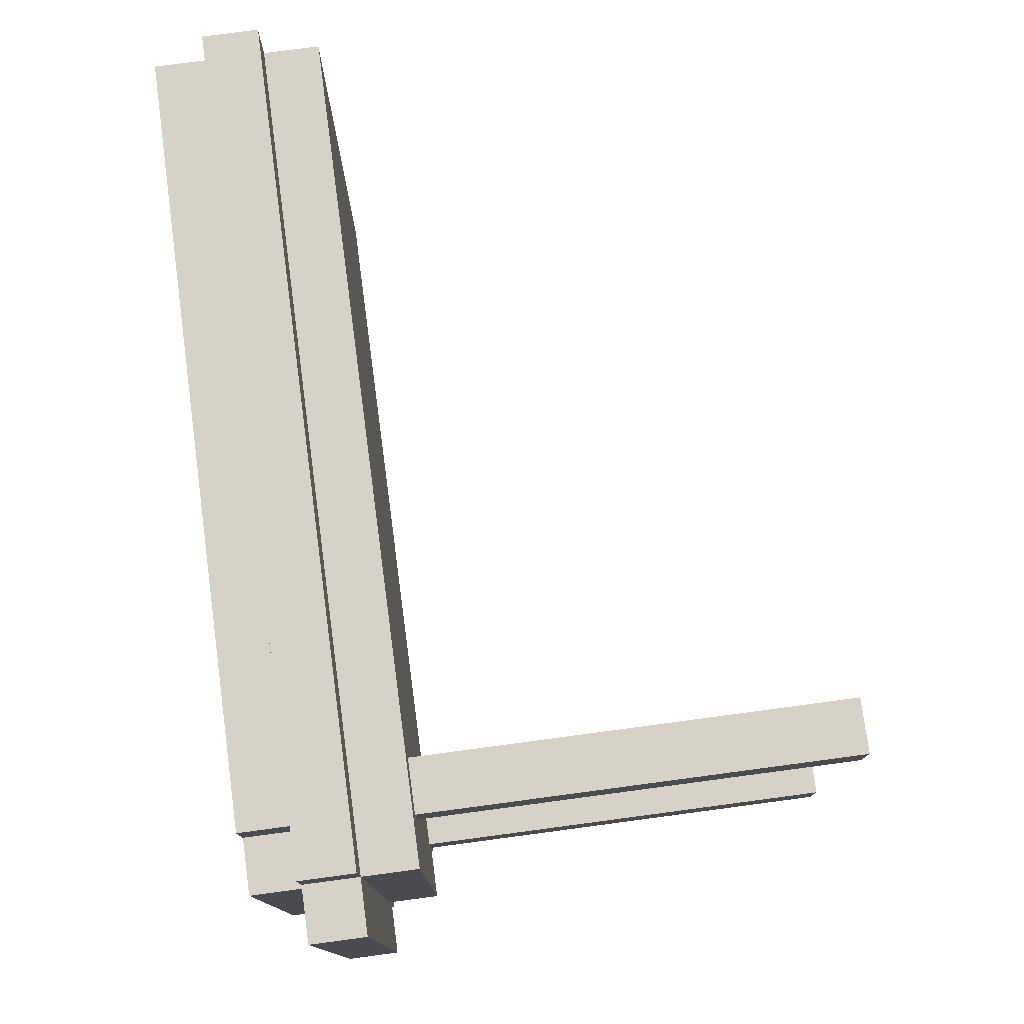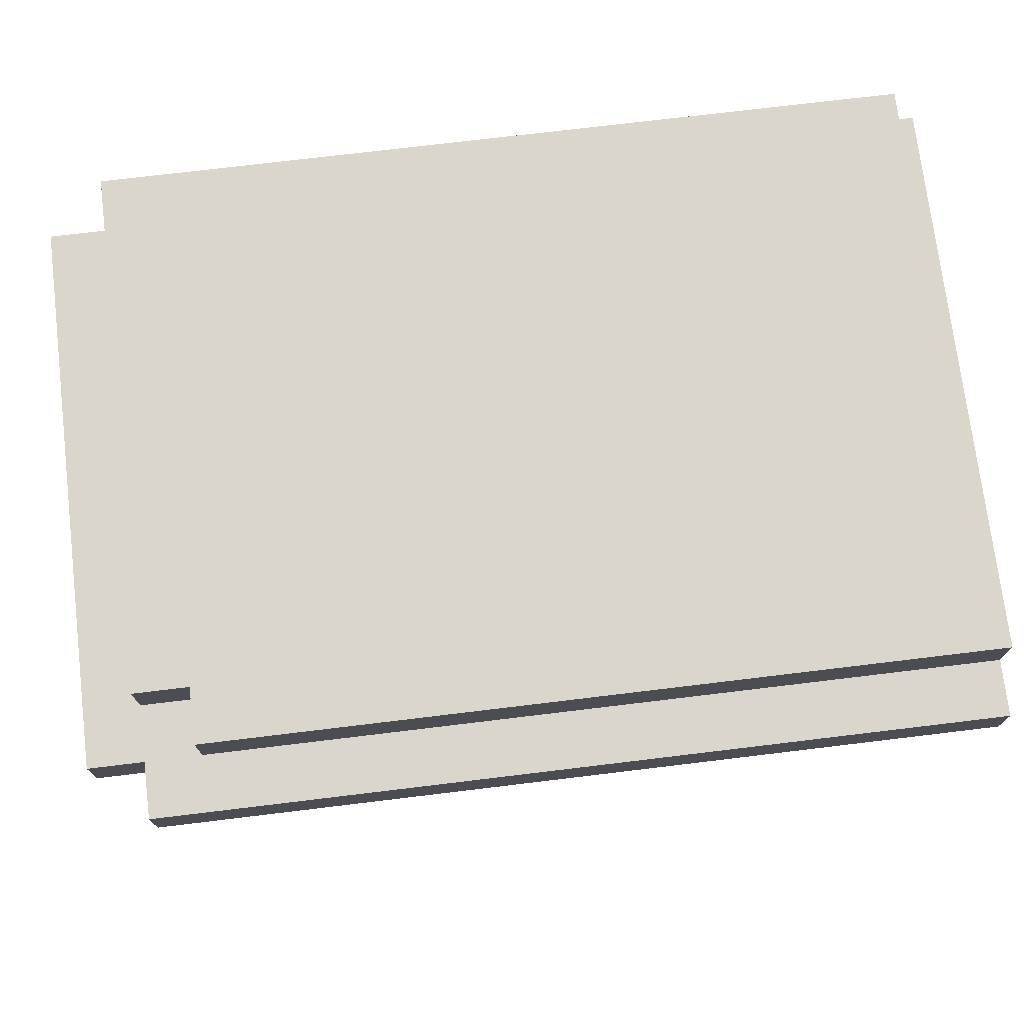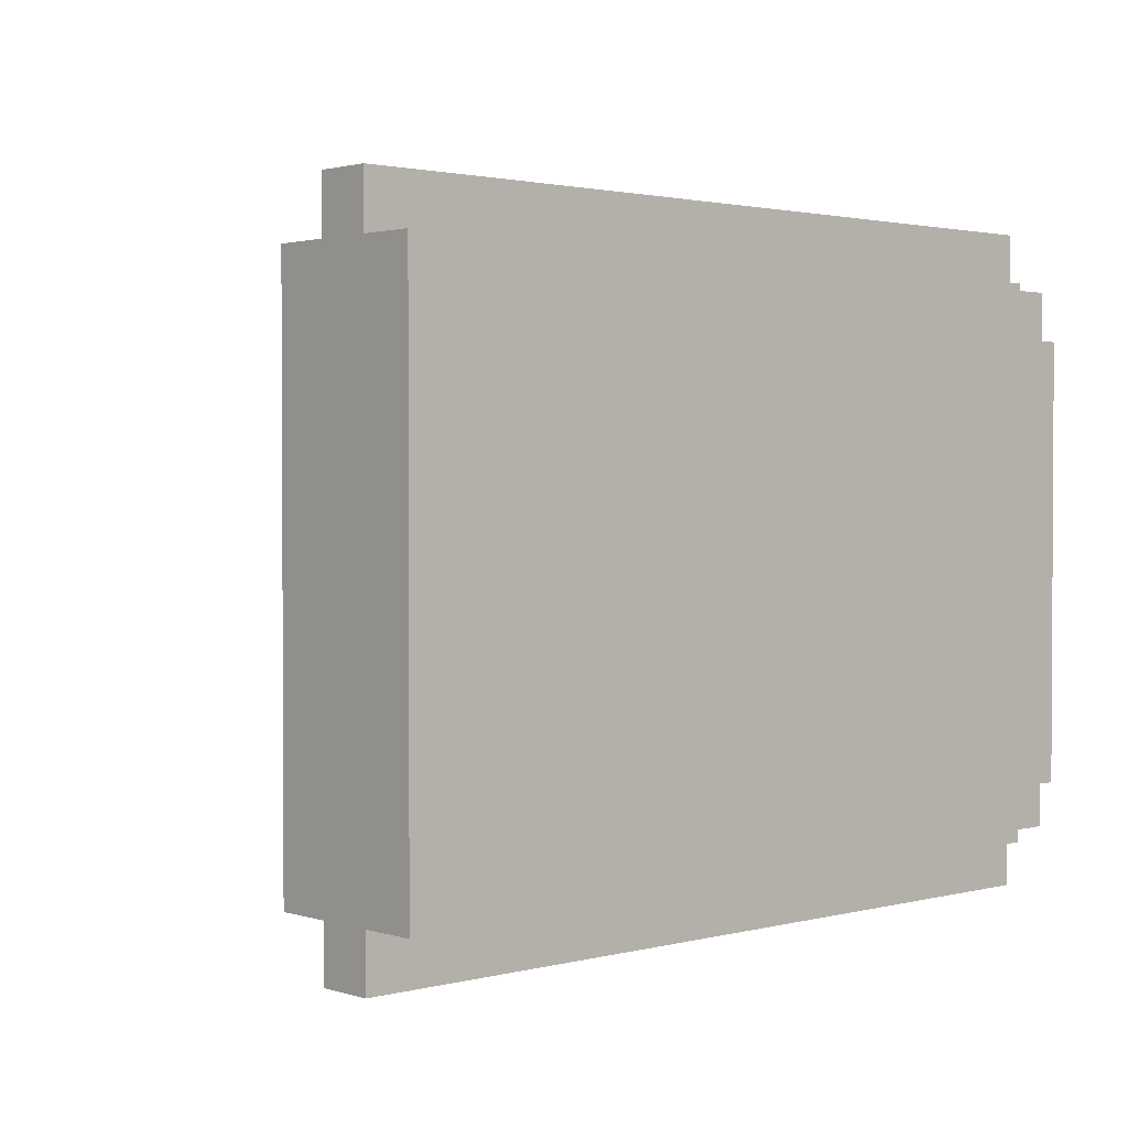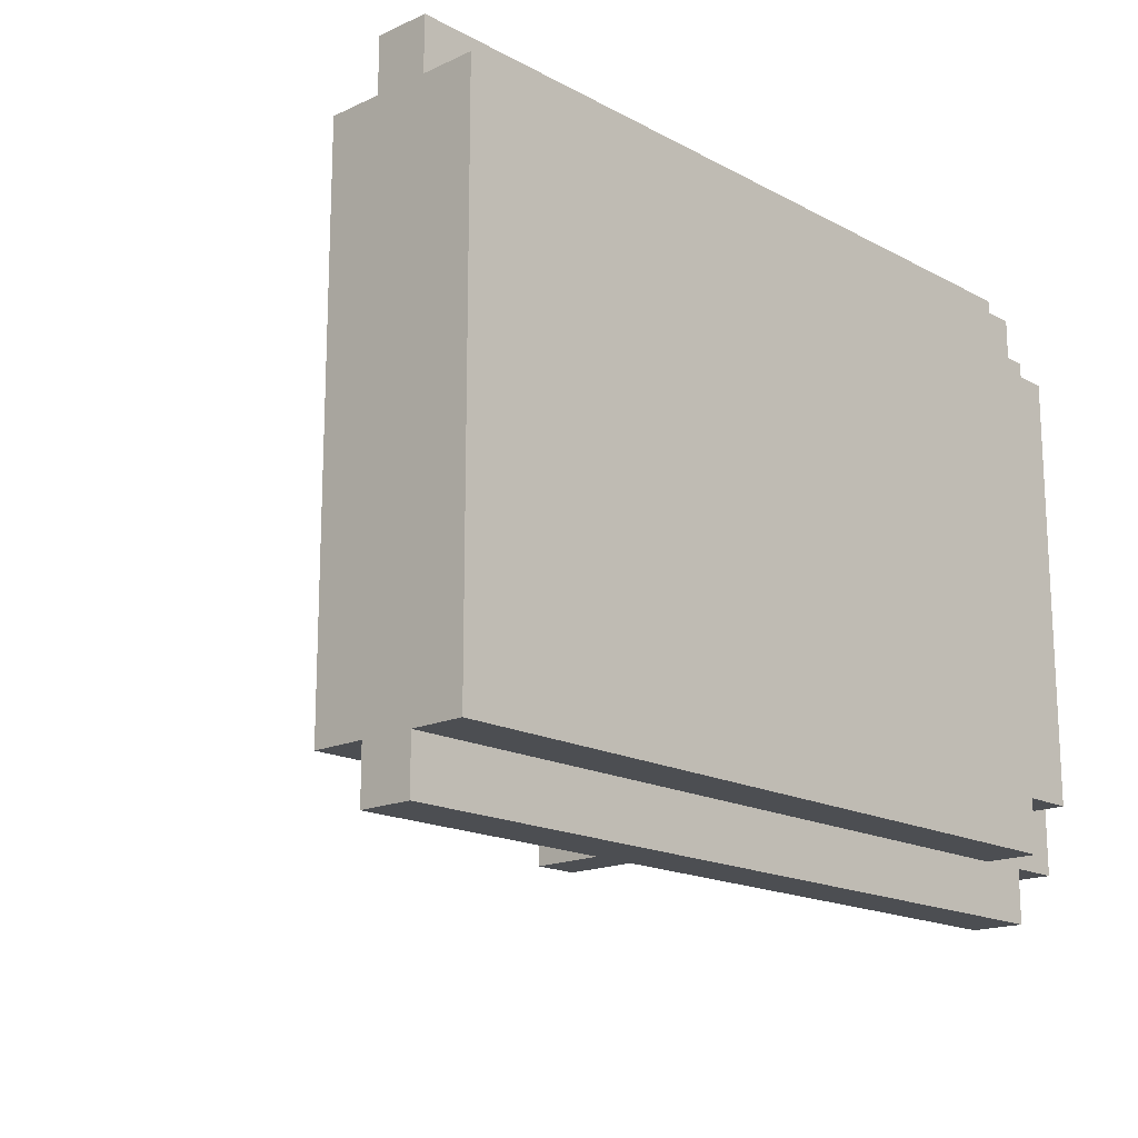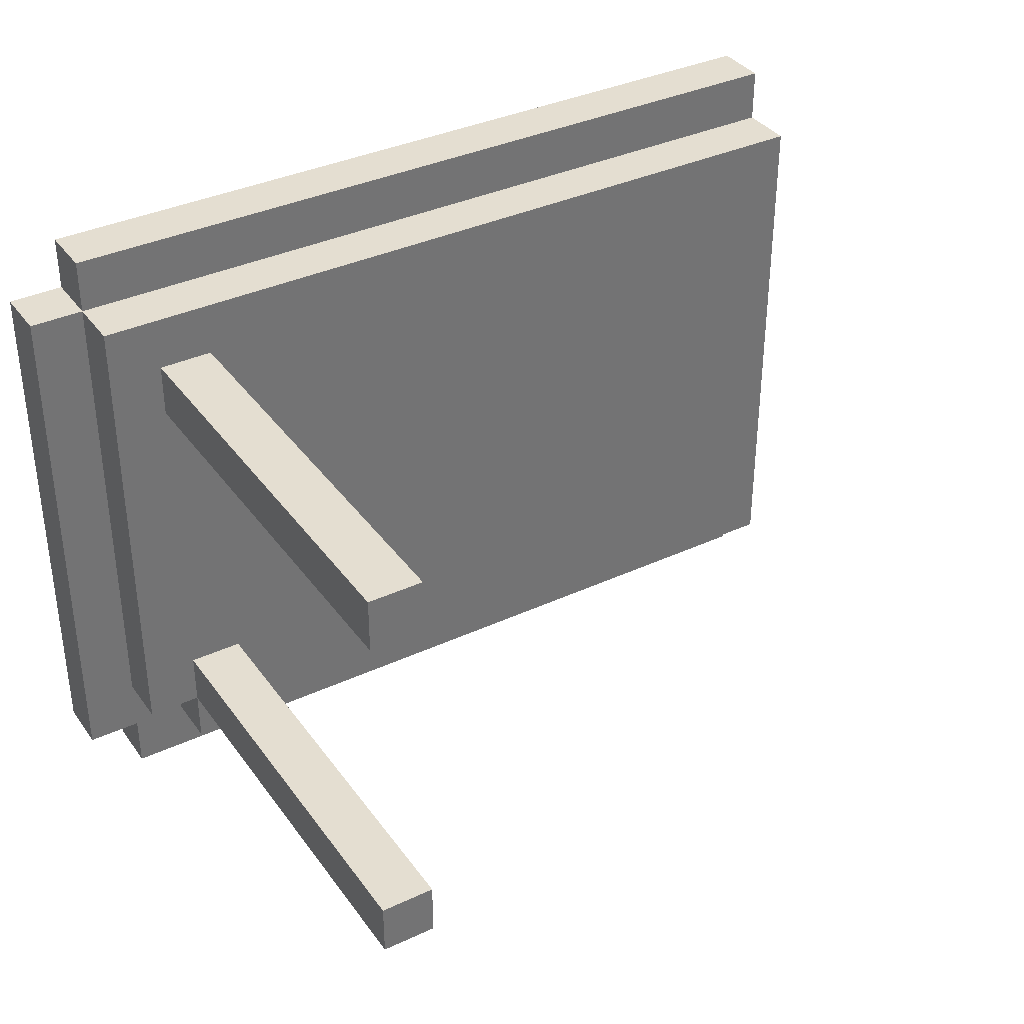
<metadata>
{"format":"obj","ext":"obj","renderer":"f3d","projection":"perspective","resolution":1024,"background":"white","views":[{"elev":77.4,"azim":-97.6,"up":"+Z"},{"elev":73.8,"azim":-6.9,"up":"+Y"},{"elev":1.8,"azim":137.5,"up":"+Z"},{"elev":-16.9,"azim":133.0,"up":"+Z"},{"elev":36.5,"azim":-31.2,"up":"+Z"}]}
</metadata>
<code>
o
v -0.8 0.9 0.5
v -0.8 0.9 0.4
v -0.8 0.9 0.3
v -0.8 0.9 -0.3
v -0.8 0.9 -0.4
v -0.8 0.9 -0.5
v -0.8 1 0.5
v -0.8 1 0.4
v -0.8 1 0.3
v -0.8 1 -0.3
v -0.8 1 -0.4
v -0.8 1 -0.5
v -0.7 0.8 0.5
v -0.7 0.8 -0.4
v -0.7 0.9 0.6
v -0.7 0.9 0.5
v -0.7 0.9 0.4
v -0.7 0.9 0.3
v -0.7 0.9 -0.3
v -0.7 0.9 -0.4
v -0.7 0.9 -0.5
v -0.7 0.9 -0.6
v -0.7 1 0.6
v -0.7 1 0.5
v -0.7 1 0.4
v -0.7 1 0.3
v -0.7 1 0.2
v -0.7 1 -0.2
v -0.7 1 -0.3
v -0.7 1 -0.4
v -0.7 1 -0.5
v -0.7 1 -0.6
v -0.7 1.1 0.4
v -0.7 1.1 0.3
v -0.7 1.1 0.2
v -0.7 1.1 -0.2
v -0.7 1.1 -0.3
v -0.7 1.1 -0.4
v -0.6 0 0.4
v -0.6 0 0.3
v -0.6 0 -0.3
v -0.6 0 -0.4
v -0.6 0.1 0.4
v -0.6 0.1 0.3
v -0.6 0.1 -0.3
v -0.6 0.1 -0.4
v -0.6 0.8 0.4
v -0.6 0.8 0.3
v -0.6 0.8 -0.3
v -0.6 0.8 -0.4
v -0.6 0.8 -0.5
v -0.6 0.9 -0.4
v -0.6 0.9 -0.5
v -0.6 1 0.5
v -0.6 1 0.4
v -0.6 1 -0.4
v -0.6 1 -0.5
v -0.6 1.1 0.5
v -0.6 1.1 0.4
v -0.6 1.1 -0.4
v -0.6 1.1 -0.5
v -0.5 0 0.4
v -0.5 0 0.3
v -0.5 0 -0.3
v -0.5 0 -0.4
v -0.5 0.1 0.4
v -0.5 0.1 0.3
v -0.5 0.1 -0.3
v -0.5 0.1 -0.4
v -0.5 0.8 0.4
v -0.5 0.8 0.3
v -0.5 0.8 -0.3
v -0.5 0.8 -0.4
v 0.8 0.8 0.5
v 0.8 0.8 -0.5
v 0.8 0.9 0.6
v 0.8 0.9 0.5
v 0.8 0.9 -0.5
v 0.8 0.9 -0.6
v 0.8 1 0.6
v 0.8 1 0.5
v 0.8 1 -0.5
v 0.8 1 -0.6
v 0.8 1.1 0.5
v 0.8 1.1 -0.5
v -0.7 0.9 0.6
v -0.7 1 0.6
v -0.6 0.9 0.6
v -0.6 1 0.6
v -0.5 0.9 0.6
v -0.5 1 0.6
v 0.8 0.9 0.6
v 0.8 1 0.6
v -0.8 0.9 0.5
v -0.8 1 0.5
v -0.7 0.8 0.5
v -0.7 0.9 0.5
v -0.7 1 0.5
v -0.6 0.9 0.5
v -0.6 1 0.5
v -0.6 1.1 0.5
v -0.5 0.9 0.5
v -0.5 1 0.5
v -0.5 1.1 0.5
v -0.4 1 0.5
v -0.4 1.1 0.5
v 0.8 0.8 0.5
v 0.8 0.9 0.5
v 0.8 1 0.5
v 0.8 1.1 0.5
v -0.7 1 0.4
v -0.7 1.1 0.4
v -0.6 0 0.4
v -0.6 0.1 0.4
v -0.6 0.8 0.4
v -0.6 1 0.4
v -0.6 1.1 0.4
v -0.5 0 0.4
v -0.5 0.1 0.4
v -0.5 0.8 0.4
v -0.6 0 -0.3
v -0.6 0.1 -0.3
v -0.6 0.8 -0.3
v -0.5 0 -0.3
v -0.5 0.1 -0.3
v -0.5 0.8 -0.3
v -0.6 0 0.3
v -0.6 0.1 0.3
v -0.6 0.8 0.3
v -0.5 0 0.3
v -0.5 0.1 0.3
v -0.5 0.8 0.3
v -0.7 0.8 -0.4
v -0.7 0.9 -0.4
v -0.7 1 -0.4
v -0.7 1.1 -0.4
v -0.6 0 -0.4
v -0.6 0.1 -0.4
v -0.6 0.8 -0.4
v -0.6 0.9 -0.4
v -0.6 1 -0.4
v -0.6 1.1 -0.4
v -0.5 0 -0.4
v -0.5 0.1 -0.4
v -0.5 0.8 -0.4
v -0.8 0.9 -0.5
v -0.8 1 -0.5
v -0.7 0.9 -0.5
v -0.7 1 -0.5
v -0.6 0.8 -0.5
v -0.6 0.9 -0.5
v -0.6 1 -0.5
v -0.6 1.1 -0.5
v -0.5 0.9 -0.5
v -0.5 1 -0.5
v -0.5 1.1 -0.5
v -0.4 1 -0.5
v -0.4 1.1 -0.5
v 0.8 0.8 -0.5
v 0.8 0.9 -0.5
v 0.8 1 -0.5
v 0.8 1.1 -0.5
v -0.7 0.9 -0.6
v -0.7 1 -0.6
v -0.6 0.9 -0.6
v -0.6 1 -0.6
v -0.5 0.9 -0.6
v -0.5 1 -0.6
v 0.8 0.9 -0.6
v 0.8 1 -0.6
v -0.6 0 0.4
v -0.5 0 0.4
v -0.6 0 0.3
v -0.5 0 0.3
v -0.6 0 -0.3
v -0.5 0 -0.3
v -0.6 0 -0.4
v -0.5 0 -0.4
v -0.7 0.8 0.5
v 0.8 0.8 0.5
v -0.6 0.8 0.4
v -0.5 0.8 0.4
v -0.6 0.8 0.3
v -0.5 0.8 0.3
v -0.6 0.8 -0.3
v -0.5 0.8 -0.3
v -0.7 0.8 -0.4
v -0.6 0.8 -0.4
v -0.5 0.8 -0.4
v -0.6 0.8 -0.5
v 0.8 0.8 -0.5
v -0.7 0.9 0.6
v -0.6 0.9 0.6
v -0.5 0.9 0.6
v 0.8 0.9 0.6
v -0.8 0.9 0.5
v -0.7 0.9 0.5
v -0.6 0.9 0.5
v -0.5 0.9 0.5
v 0.8 0.9 0.5
v -0.8 0.9 0.4
v -0.7 0.9 0.4
v -0.8 0.9 0.3
v -0.7 0.9 0.3
v -0.8 0.9 -0.3
v -0.7 0.9 -0.3
v -0.8 0.9 -0.4
v -0.7 0.9 -0.4
v -0.6 0.9 -0.4
v -0.8 0.9 -0.5
v -0.7 0.9 -0.5
v -0.6 0.9 -0.5
v -0.5 0.9 -0.5
v 0.8 0.9 -0.5
v -0.7 0.9 -0.6
v -0.6 0.9 -0.6
v -0.5 0.9 -0.6
v 0.8 0.9 -0.6
v -0.7 1 0.6
v -0.6 1 0.6
v -0.5 1 0.6
v 0.8 1 0.6
v -0.8 1 0.5
v -0.7 1 0.5
v -0.6 1 0.5
v -0.5 1 0.5
v -0.4 1 0.5
v 0.8 1 0.5
v -0.8 1 0.4
v -0.7 1 0.4
v -0.6 1 0.4
v -0.8 1 0.3
v -0.7 1 0.3
v -0.7 1 0.2
v -0.7 1 -0.2
v -0.8 1 -0.3
v -0.7 1 -0.3
v -0.8 1 -0.4
v -0.7 1 -0.4
v -0.6 1 -0.4
v -0.8 1 -0.5
v -0.7 1 -0.5
v -0.6 1 -0.5
v -0.5 1 -0.5
v -0.4 1 -0.5
v 0.8 1 -0.5
v -0.7 1 -0.6
v -0.6 1 -0.6
v -0.5 1 -0.6
v 0.8 1 -0.6
v -0.6 1.1 0.5
v -0.5 1.1 0.5
v -0.4 1.1 0.5
v 0.8 1.1 0.5
v -0.7 1.1 0.4
v -0.6 1.1 0.4
v -0.5 1.1 0.4
v -0.4 1.1 0.4
v -0.7 1.1 0.3
v -0.6 1.1 0.3
v -0.5 1.1 0.3
v -0.7 1.1 0.2
v -0.6 1.1 0.2
v -0.7 1.1 -0.2
v -0.6 1.1 -0.2
v -0.7 1.1 -0.3
v -0.6 1.1 -0.3
v -0.5 1.1 -0.3
v -0.7 1.1 -0.4
v -0.6 1.1 -0.4
v -0.5 1.1 -0.4
v -0.4 1.1 -0.4
v -0.6 1.1 -0.5
v -0.5 1.1 -0.5
v -0.4 1.1 -0.5
v 0.8 1.1 -0.5
f 7 2 1
f 8 3 2
f 8 2 7
f 9 4 3
f 9 3 8
f 10 5 4
f 10 4 9
f 11 6 5
f 11 5 10
f 12 6 11
f 16 14 13
f 17 14 16
f 18 14 17
f 19 14 18
f 20 14 19
f 23 16 15
f 24 16 23
f 31 22 21
f 32 22 31
f 33 26 25
f 34 27 26
f 34 26 33
f 35 28 27
f 35 27 34
f 36 29 28
f 36 28 35
f 37 30 29
f 37 29 36
f 38 30 37
f 43 40 39
f 44 40 43
f 45 42 41
f 46 42 45
f 47 44 43
f 48 44 47
f 49 46 45
f 50 46 49
f 52 51 50
f 53 51 52
f 58 55 54
f 59 55 58
f 60 57 56
f 61 57 60
f 62 63 66
f 66 63 67
f 64 65 68
f 68 65 69
f 66 67 70
f 70 67 71
f 68 69 72
f 72 69 73
f 74 75 77
f 77 75 78
f 76 77 80
f 77 78 81
f 80 77 81
f 78 79 82
f 81 78 82
f 82 79 83
f 81 82 84
f 84 82 85
f 88 87 86
f 89 87 88
f 90 89 88
f 91 89 90
f 92 91 90
f 93 91 92
f 97 95 94
f 98 95 97
f 99 97 96
f 102 99 96
f 103 101 100
f 104 101 103
f 105 104 103
f 106 104 105
f 107 102 96
f 108 102 107
f 109 106 105
f 110 106 109
f 116 112 111
f 117 112 116
f 118 114 113
f 119 115 114
f 119 114 118
f 120 115 119
f 124 122 121
f 125 123 122
f 125 122 124
f 126 123 125
f 127 128 130
f 128 129 131
f 130 128 131
f 131 129 132
f 133 134 139
f 139 134 140
f 135 136 141
f 141 136 142
f 137 138 143
f 138 139 144
f 143 138 144
f 144 139 145
f 146 147 148
f 148 147 149
f 150 151 154
f 152 153 155
f 155 153 156
f 155 156 157
f 157 156 158
f 150 154 159
f 159 154 160
f 157 158 161
f 161 158 162
f 163 164 165
f 165 164 166
f 165 166 167
f 167 166 168
f 167 168 169
f 169 168 170
f 173 172 171
f 174 172 173
f 177 176 175
f 178 176 177
f 181 180 179
f 182 180 181
f 183 181 179
f 184 180 182
f 185 183 179
f 185 184 183
f 186 180 184
f 186 184 185
f 187 185 179
f 188 185 187
f 189 180 186
f 190 189 188
f 191 180 189
f 191 189 190
f 197 193 192
f 198 194 193
f 198 193 197
f 199 195 194
f 199 194 198
f 200 195 199
f 201 197 196
f 202 197 201
f 203 202 201
f 204 202 203
f 205 204 203
f 206 204 205
f 207 206 205
f 208 206 207
f 210 208 207
f 211 209 208
f 211 208 210
f 212 209 211
f 215 212 211
f 216 213 212
f 216 212 215
f 217 214 213
f 217 213 216
f 218 214 217
f 219 220 224
f 220 221 225
f 224 220 225
f 221 222 226
f 225 221 226
f 226 222 227
f 227 222 228
f 223 224 229
f 224 225 230
f 229 224 230
f 230 225 231
f 229 230 232
f 232 230 233
f 232 233 234
f 232 234 235
f 232 235 236
f 236 235 237
f 236 237 238
f 238 237 239
f 238 239 241
f 239 240 242
f 241 239 242
f 242 240 243
f 242 243 247
f 243 244 248
f 247 243 248
f 245 246 249
f 248 244 249
f 244 245 249
f 249 246 250
f 251 252 256
f 252 253 257
f 256 252 257
f 253 254 258
f 257 253 258
f 255 256 259
f 256 257 260
f 259 256 260
f 257 258 261
f 260 257 261
f 259 260 262
f 260 261 263
f 262 260 263
f 262 263 264
f 263 261 265
f 264 263 265
f 264 265 266
f 265 261 267
f 266 265 267
f 261 258 268
f 267 261 268
f 266 267 269
f 267 268 270
f 269 267 270
f 268 258 271
f 270 268 271
f 258 254 272
f 271 258 272
f 270 271 273
f 271 272 274
f 273 271 274
f 272 254 275
f 274 272 275
f 275 254 276

</code>
